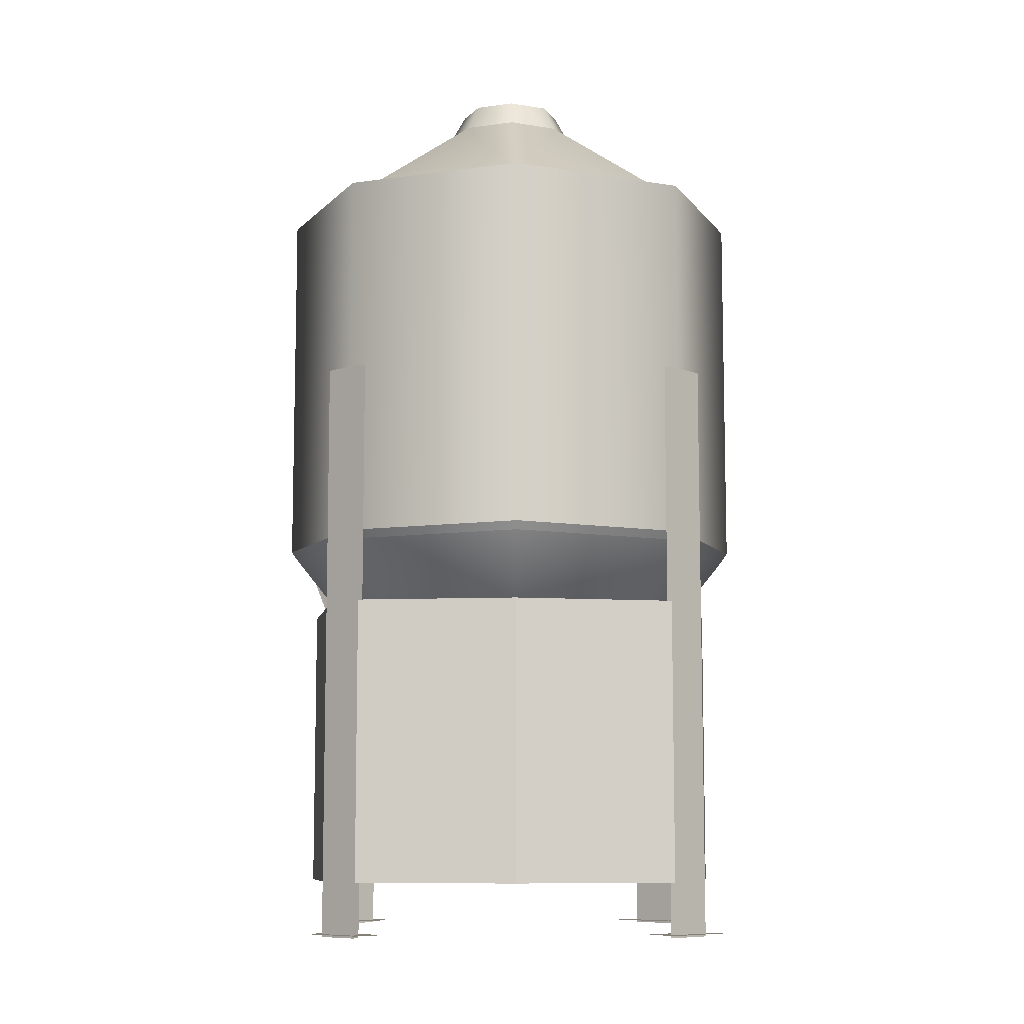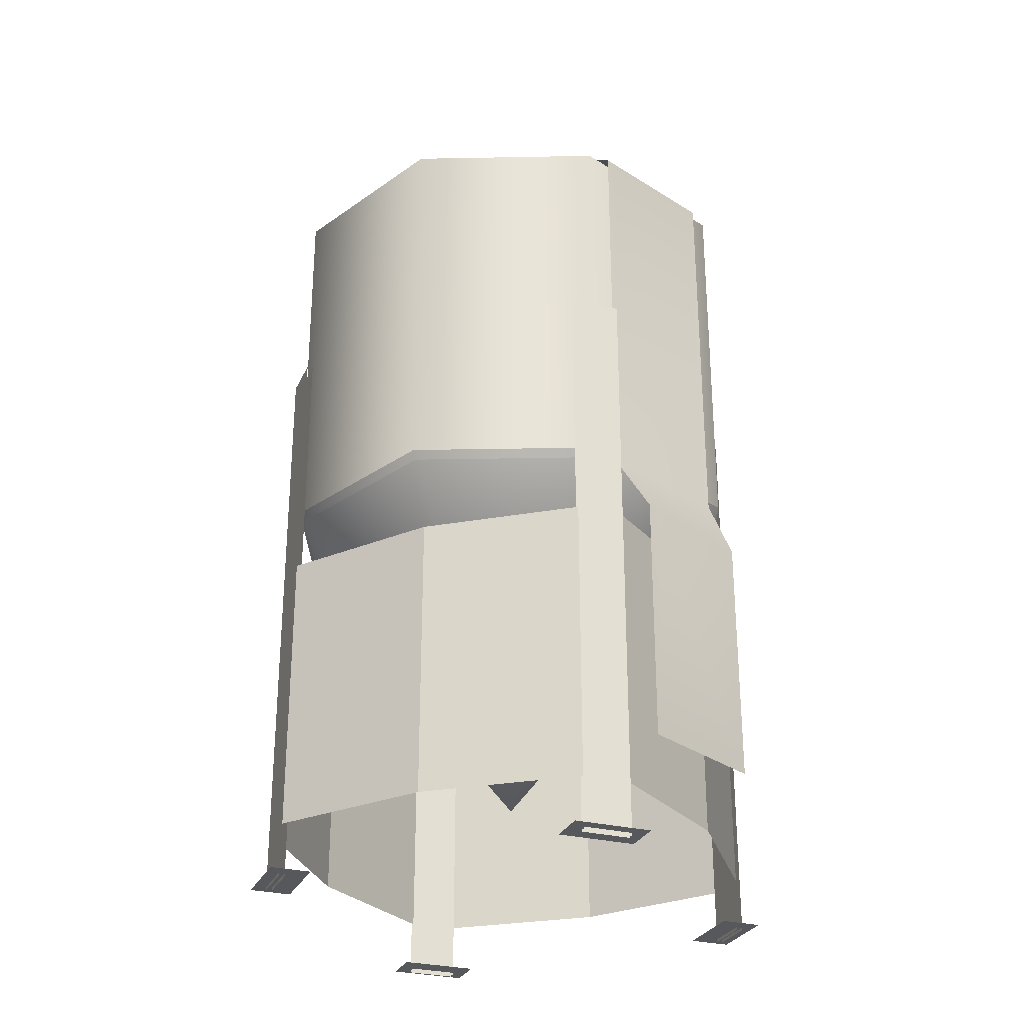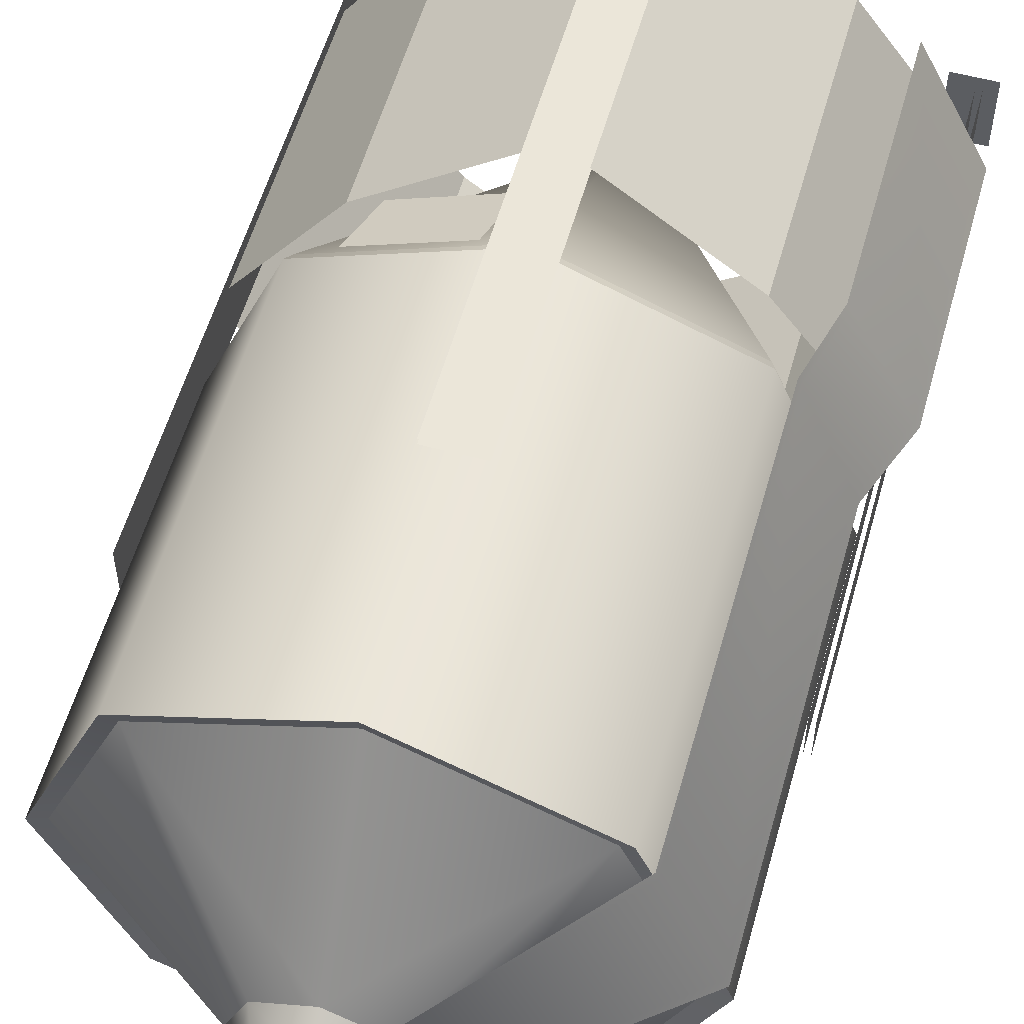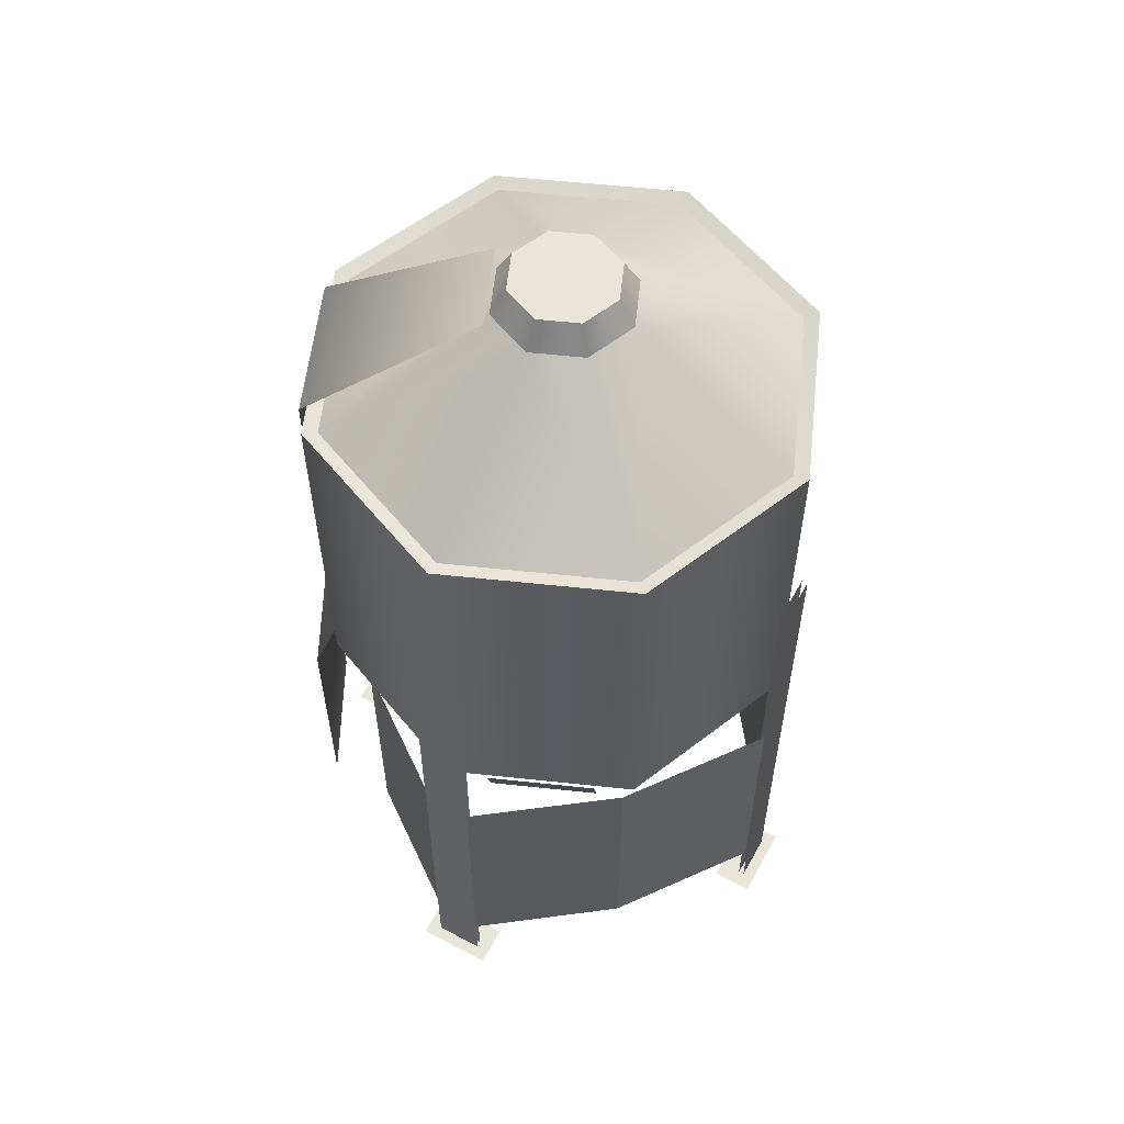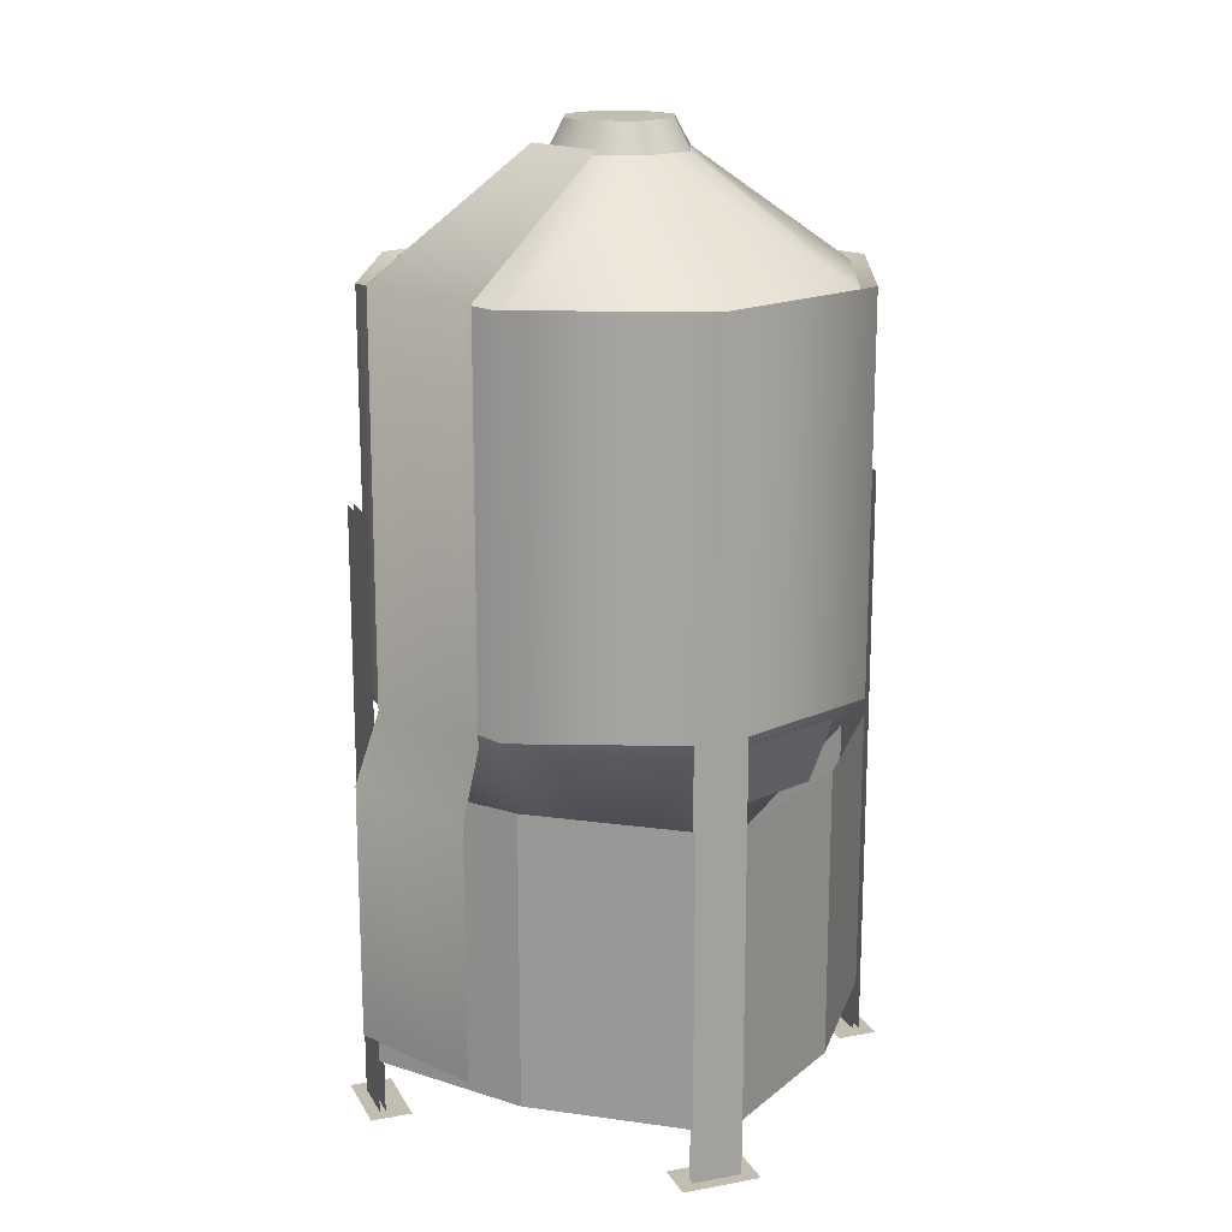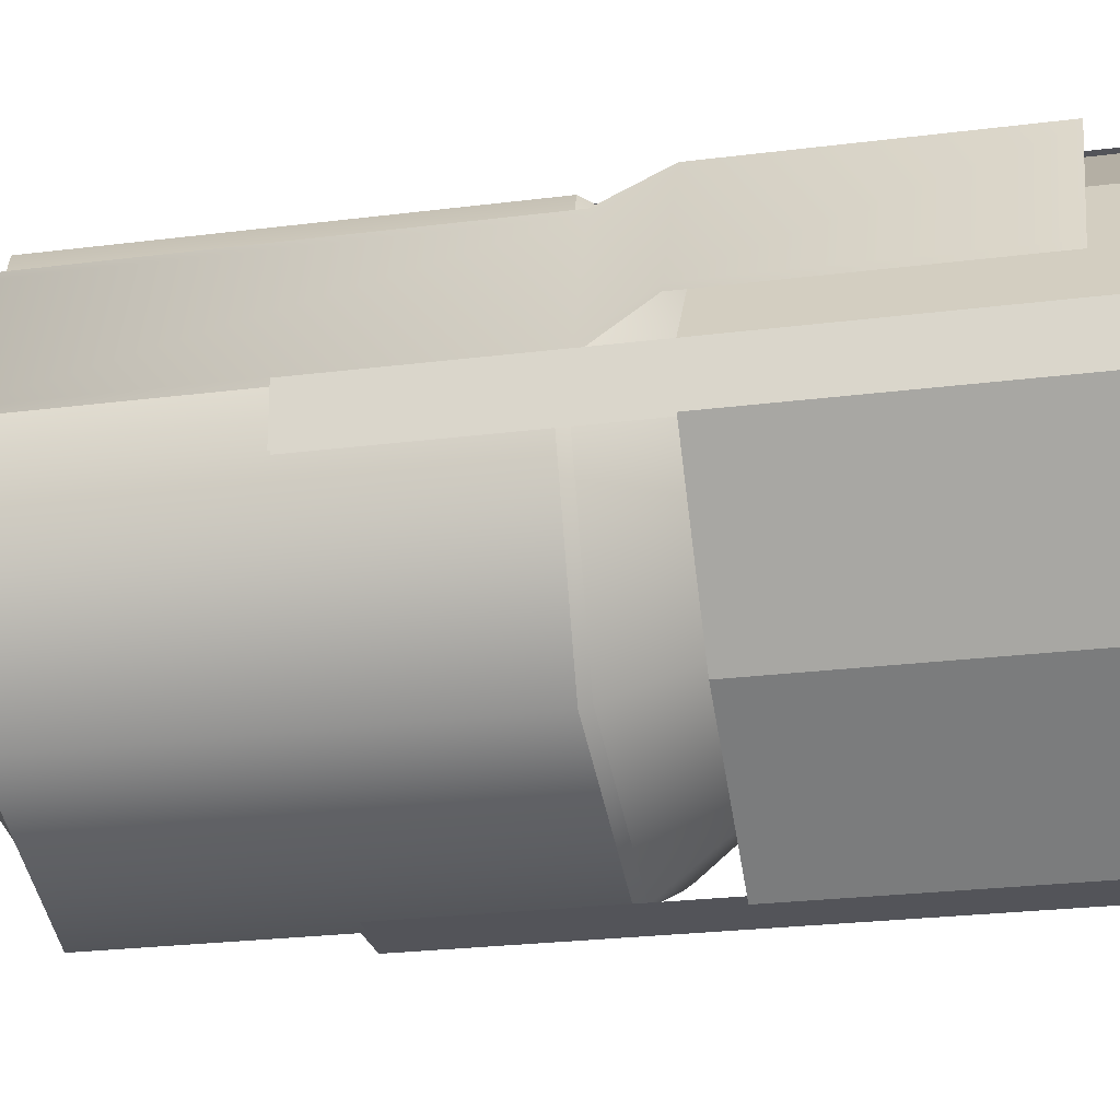
<metadata>
{"format":"obj","ext":"obj","renderer":"f3d","projection":"perspective","resolution":1024,"background":"white","views":[{"elev":-9.0,"azim":133.3,"up":"+Y"},{"elev":-28.5,"azim":-110.9,"up":"+Y"},{"elev":56.3,"azim":-164.3,"up":"+Z"},{"elev":58.0,"azim":28.8,"up":"+Y"},{"elev":16.9,"azim":-20.5,"up":"+Y"},{"elev":-23.7,"azim":-77.8,"up":"+Z"}]}
</metadata>
<code>
o Cube.001
v 0.8005 1.909 0.8005
v 0 0.4831 -0
v -0.8005 1.909 -0.8005
v 1.132 1.909 0
v 0.8005 1.909 -0.8005
v -1.132 1.909 -0
v 0 1.909 1.132
v 0 1.909 -1.132
v -0.8005 1.909 0.8005
v 0.2232 4.139 -0.2232
v 0.8005 3.642 -0.8005
v 0.8005 3.642 0.8005
v -0.8005 3.642 -0.8005
v -0.8005 3.642 0.8005
v 0 3.642 1.132
v 0 3.642 -1.132
v 1.132 3.642 0
v -1.132 3.642 -0
v 0.1725 4.268 -0.1725
v 0.2232 4.139 0.2232
v -0.2232 4.139 -0.2232
v -0.2232 4.139 0.2232
v 0 4.139 0.3156
v 0 4.139 -0.3156
v 0.3156 4.139 0
v -0.3156 4.139 -0
v 0.1725 4.268 0.1725
v -0.1725 4.268 -0.1725
v -0.1725 4.268 0.1725
v 0 4.268 0.244
v 0 4.268 -0.244
v 0.244 4.268 0
v -0.244 4.268 -0
v 0 4.268 0
v -0.8688 1.86 0.7118
v -1.118 1.86 0.1104
v -0.8662 3.656 0.7107
v -1.115 3.656 0.1093
v -0.2076 4.167 0.2996
v -0.3587 4.167 -0.06524
v -0.9593 1.58 0.779
v -1.252 1.58 0.2108
v -0.9593 0.437 0.779
v -1.252 0.437 0.2108
v -0.8821 1.86 0.6798
v -0.8794 3.656 0.6787
v -0.2156 4.167 0.2802
v -0.9749 1.58 0.7488
v -0.9749 0.437 0.7488
v -1.101 1.86 0.152
v -1.098 3.656 0.1509
v -0.3482 4.167 -0.03996
v -1.232 1.58 0.2502
v -1.232 0.437 0.2502
v -0.1117 -0.01153 1.163
v -0.1117 2.703 1.163
v 0.1117 -0.01153 1.163
v 0.1117 2.703 1.163
v -0.1757 0.001745 1.22
v -0.1757 0.001745 1.033
v 0.1757 0.001745 1.22
v 0.1757 0.001745 1.033
v -1.166 -0.01153 0.1114
v -1.166 2.703 0.1114
v -1.166 -0.01153 -0.1121
v -1.166 2.703 -0.1121
v -1.036 0.001745 0.1753
v -1.223 0.001745 0.1753
v -1.036 0.001745 -0.1761
v -1.223 0.001745 -0.1761
v 1.166 -0.01153 0.1114
v 1.166 2.703 0.1114
v 1.166 -0.01153 -0.1121
v 1.166 2.703 -0.1121
v 1.036 0.001745 0.1753
v 1.223 0.001745 0.1753
v 1.036 0.001745 -0.1761
v 1.223 0.001745 -0.1761
v -0.1117 -0.01153 -1.163
v -0.1117 2.703 -1.163
v 0.1117 -0.01153 -1.163
v 0.1117 2.703 -1.163
v -0.1757 0.001745 -1.22
v -0.1757 0.001745 -1.033
v 0.1757 0.001745 -1.22
v 0.1757 0.001745 -1.033
v -0.1117 2.703 -1.136
v 0.1117 2.703 -1.136
v 0.1117 -0.01153 -1.136
v -0.1117 -0.01153 -1.136
v 1.139 2.703 -0.1121
v 1.139 2.703 0.1114
v 1.139 -0.01153 0.1114
v 1.139 -0.01153 -0.1121
v -1.139 2.703 -0.1121
v -1.139 2.703 0.1114
v -1.139 -0.01153 0.1114
v -1.139 -0.01153 -0.1121
v -0.1117 2.703 1.136
v 0.1117 2.703 1.136
v 0.1117 -0.01153 1.136
v -0.1117 -0.01153 1.136
v -0.09486 0.24 1.152
v -0.09486 1.562 1.152
v -1.157 1.562 0.09819
v -1.157 0.24 0.09819
v -0.7061 1.562 0.704
v -0.7061 0.24 0.704
v 1.152 0.24 0.09486
v 1.152 1.562 0.09486
v 0.09819 1.562 1.157
v 0.09819 0.24 1.157
v 0.704 1.562 0.7061
v 0.704 0.24 0.7061
v 0.09486 0.24 -1.152
v 0.09486 1.562 -1.152
v 1.157 1.562 -0.09819
v 1.157 0.24 -0.09819
v 0.7061 1.562 -0.704
v 0.7061 0.24 -0.704
v -1.152 0.24 -0.09486
v -1.152 1.562 -0.09486
v -0.09819 1.562 -1.157
v -0.09819 0.24 -1.157
v -0.704 1.562 -0.7061
v -0.704 0.24 -0.7061
v -1.106 1.87 -0
v -0.7819 1.87 0.7819
v 0.7819 1.87 -0.7819
v 0 1.87 -1.106
v 0 1.87 1.106
v 1.106 1.87 0
v -0.7819 1.87 -0.7819
v 0.7819 1.87 0.7819
v 0.5779 1.547 0.7418
v 0.1159 1.547 0.9331
v 0.1656 1.86 1.053
v 0.6276 1.86 0.8618
v 0.6224 1.828 0.8494
v 0.6021 1.7 0.8003
v 0.1401 1.7 0.9916
v 0.1605 1.828 1.041
v 0 3.622 -1.063
v -0.7517 3.622 -0.7517
v 1.063 3.622 0
v 0.7517 3.622 -0.7517
v -1.063 3.622 -0
v 0.7517 3.622 0.7517
v -0.7517 3.622 0.7517
v 0 3.622 1.063
f 59 62 60
f 86 83 84
f 67 70 68
f 92 94 93
f 98 96 97
f 88 90 89
f 102 100 101
f 64 65 63
f 79 82 81
f 78 75 76
f 58 55 57
f 73 72 71
f 105 108 107
f 107 103 104
f 111 114 113
f 113 109 110
f 117 120 119
f 119 115 116
f 123 126 125
f 125 121 122
f 59 61 62
f 86 85 83
f 67 69 70
f 92 91 94
f 98 95 96
f 88 87 90
f 102 99 100
f 64 66 65
f 79 80 82
f 78 77 75
f 58 56 55
f 73 74 72
f 105 106 108
f 107 108 103
f 111 112 114
f 113 114 109
f 117 118 120
f 119 120 115
f 123 124 126
f 125 126 121
f 5 17 4
f 2 131 128
f 2 132 134
f 2 130 129
f 2 127 133
f 2 133 130
f 2 134 131
f 7 14 9
f 9 18 6
f 2 128 127
f 2 129 132
f 8 11 5
f 148 25 20
f 147 21 144
f 144 24 143
f 146 25 145
f 6 13 3
f 3 16 8
f 4 12 1
f 1 15 7
f 10 32 25
f 23 29 22
f 24 19 10
f 20 30 23
f 149 26 147
f 148 23 150
f 146 24 10
f 149 23 22
f 34 29 30
f 34 27 32
f 19 34 32
f 28 34 31
f 21 31 24
f 21 33 28
f 20 32 27
f 22 33 26
f 35 46 45
f 46 39 47
f 50 42 53
f 42 54 53
f 48 43 41
f 35 48 41
f 51 47 52
f 45 51 50
f 50 38 36
f 51 40 38
f 53 49 48
f 45 53 48
f 132 5 4
f 128 7 9
f 127 9 6
f 129 8 5
f 127 3 133
f 133 8 130
f 132 1 134
f 134 7 131
f 140 136 135
f 142 140 139
f 138 142 139
f 15 149 14
f 16 146 11
f 12 150 15
f 14 147 18
f 11 145 17
f 13 143 16
f 18 144 13
f 17 148 12
f 5 11 17
f 7 15 14
f 9 14 18
f 8 16 11
f 148 145 25
f 147 26 21
f 144 21 24
f 146 10 25
f 6 18 13
f 3 13 16
f 4 17 12
f 1 12 15
f 10 19 32
f 23 30 29
f 24 31 19
f 20 27 30
f 149 22 26
f 148 20 23
f 146 143 24
f 149 150 23
f 34 33 29
f 34 30 27
f 19 31 34
f 28 33 34
f 21 28 31
f 21 26 33
f 20 25 32
f 22 29 33
f 35 37 46
f 46 37 39
f 50 36 42
f 42 44 54
f 48 49 43
f 35 45 48
f 51 46 47
f 45 46 51
f 50 51 38
f 51 52 40
f 53 54 49
f 45 50 53
f 132 129 5
f 128 131 7
f 127 128 9
f 129 130 8
f 127 6 3
f 133 3 8
f 132 4 1
f 134 1 7
f 140 141 136
f 142 141 140
f 138 137 142
f 15 150 149
f 16 143 146
f 12 148 150
f 14 149 147
f 11 146 145
f 13 144 143
f 18 147 144
f 17 145 148

</code>
